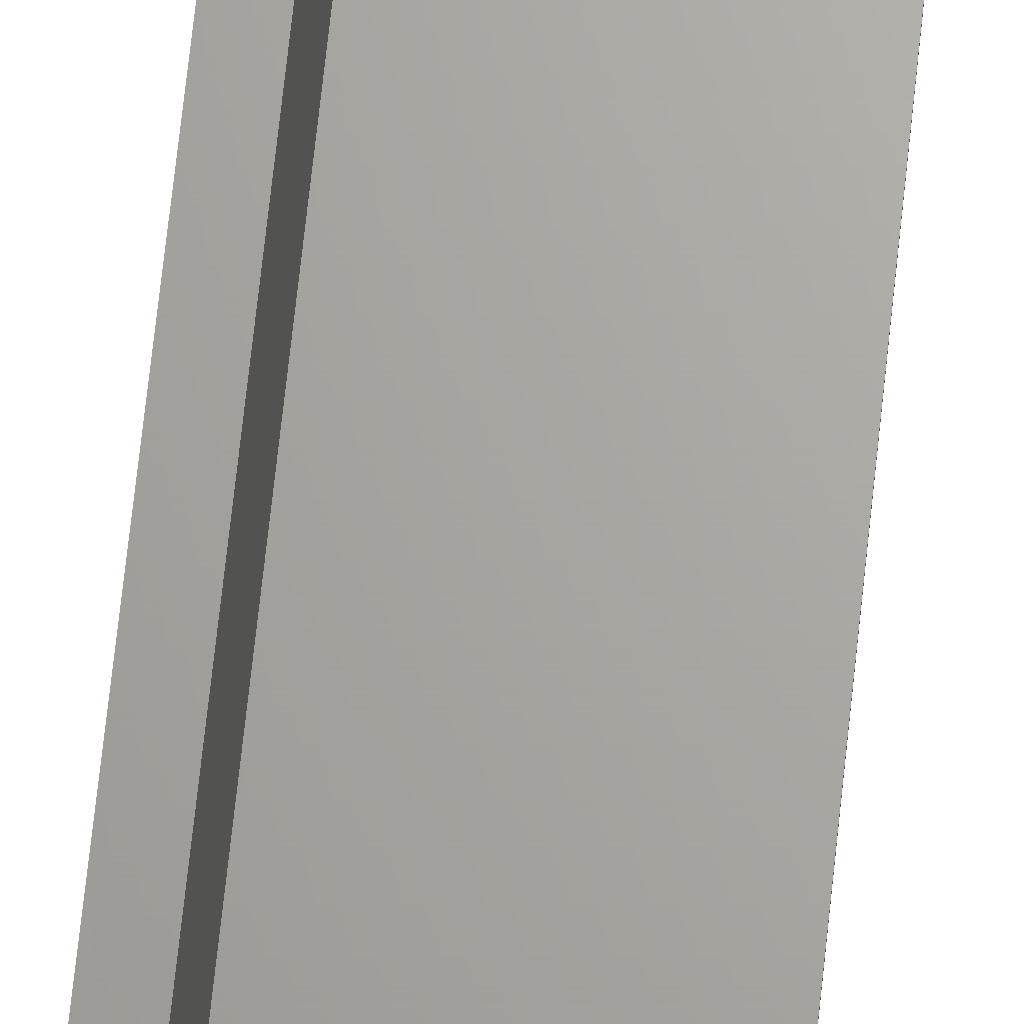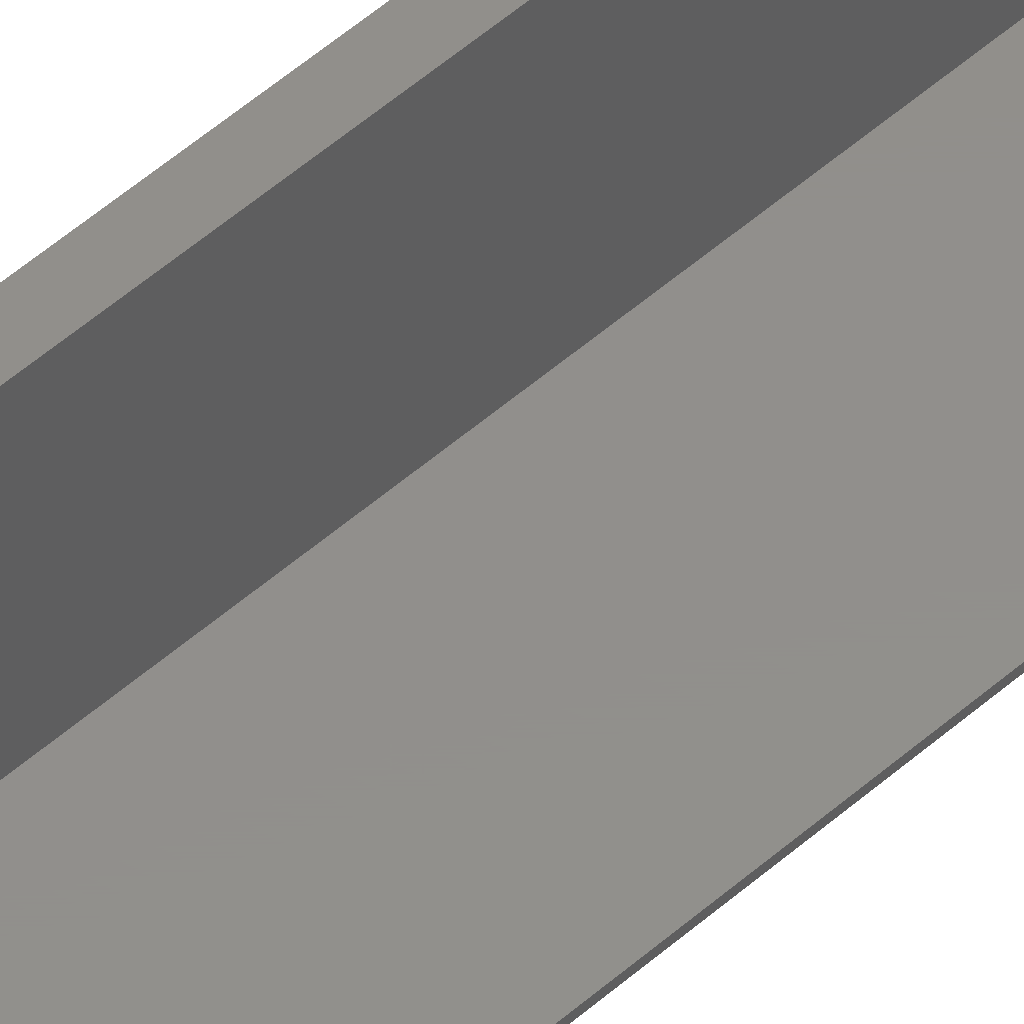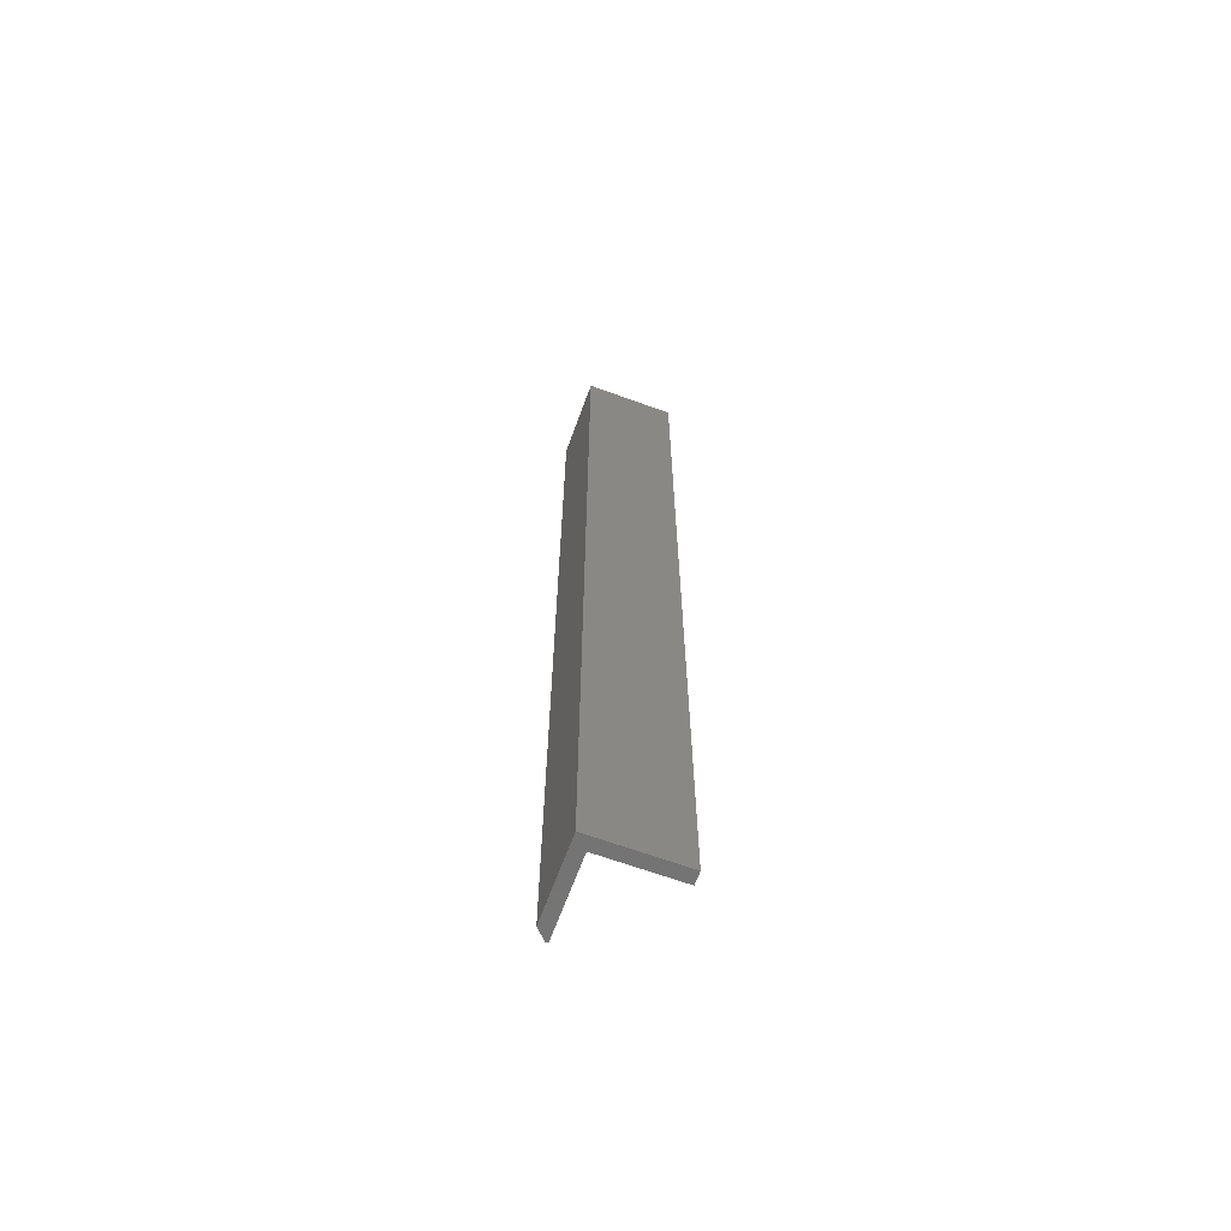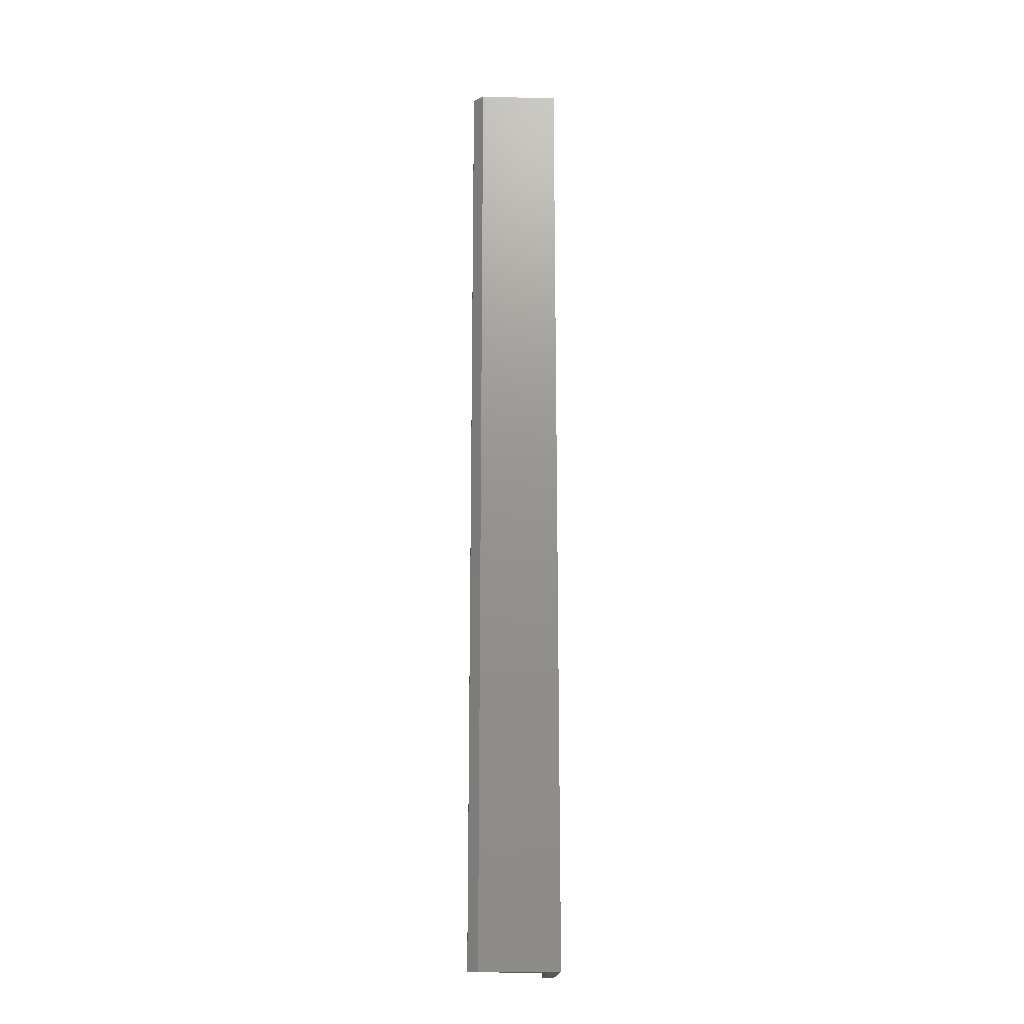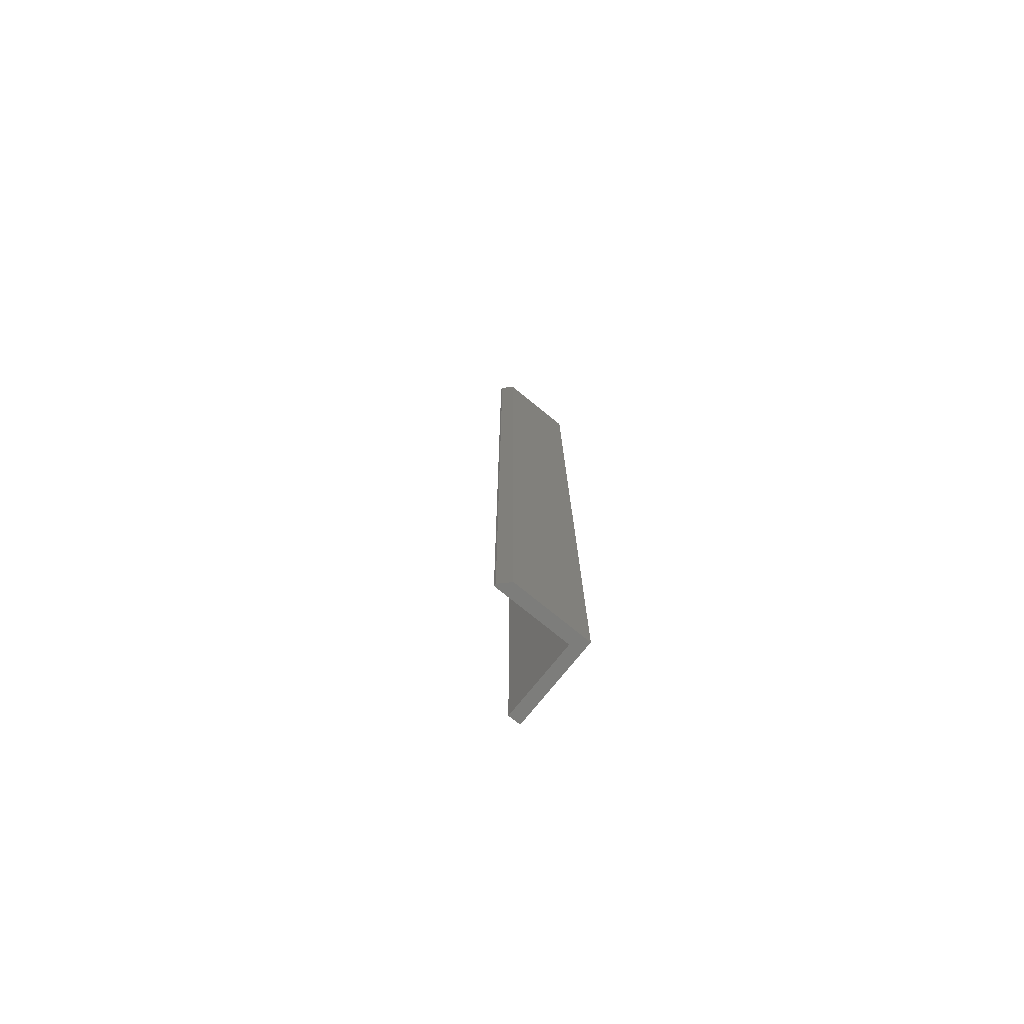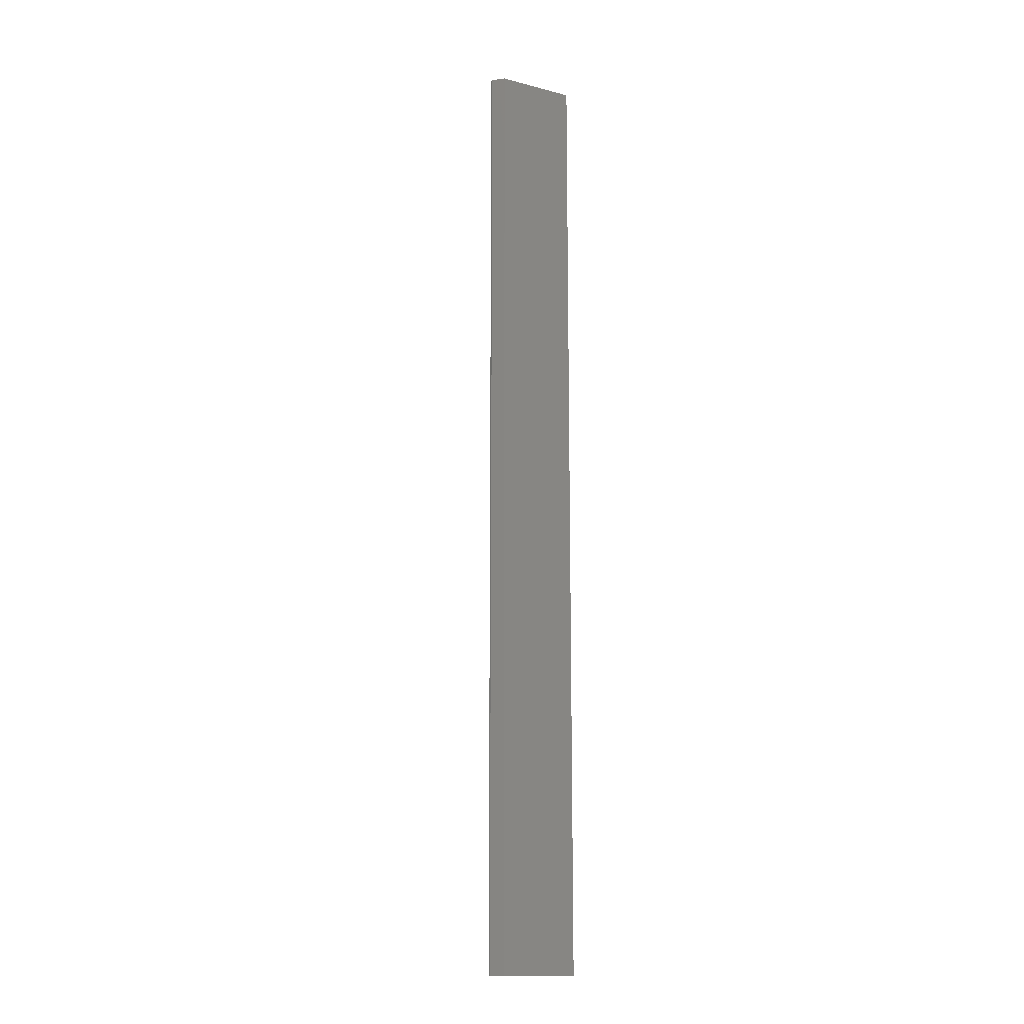
<metadata>
{"format":"stl","ext":"stl","renderer":"f3d","projection":"perspective","resolution":1024,"background":"white","views":[{"elev":67.1,"azim":6.0,"up":"+Z"},{"elev":51.2,"azim":46.1,"up":"+Z"},{"elev":-65.7,"azim":-110.1,"up":"+Y"},{"elev":-18.3,"azim":177.1,"up":"+Y"},{"elev":-76.6,"azim":141.0,"up":"+Y"},{"elev":-13.9,"azim":150.3,"up":"+Y"}]}
</metadata>
<code>
# stl→obj: 14 verts, 24 faces
v 0.07031 -0.75 0.007812
v 0 -0.75 0
v 0.0625 -0.75 -3.827e-18
v 0.009622 -0.75 0.009622
v 0.009622 -0.75 0.07031
v 4.305e-18 -0.75 0.07031
v 0.07031 -0.75 0.009622
v 0.0625 0 -3.827e-18
v 0 0 0
v 0.07031 0 0.007812
v 0.009622 0 0.009622
v 0.07031 0 0.009622
v 4.305e-18 0 0.07031
v 0.009622 0 0.07031
f 1 2 3
f 4 5 6
f 4 6 2
f 4 2 1
f 4 1 7
f 8 9 10
f 11 12 10
f 11 10 9
f 11 9 13
f 11 13 14
f 10 12 1
f 1 12 7
f 9 8 2
f 2 8 3
f 8 10 3
f 3 10 1
f 13 9 6
f 6 9 2
f 14 13 5
f 5 13 6
f 11 14 4
f 4 14 5
f 12 11 7
f 7 11 4

</code>
